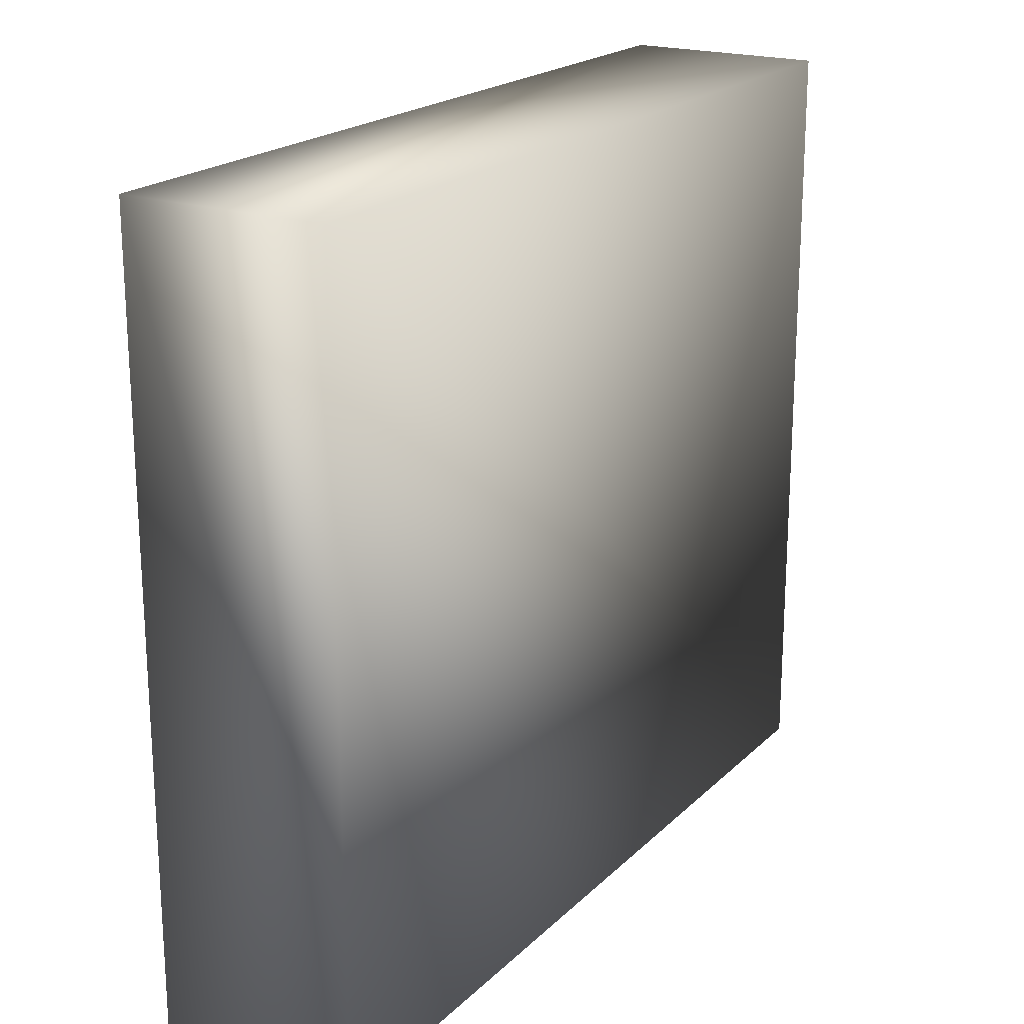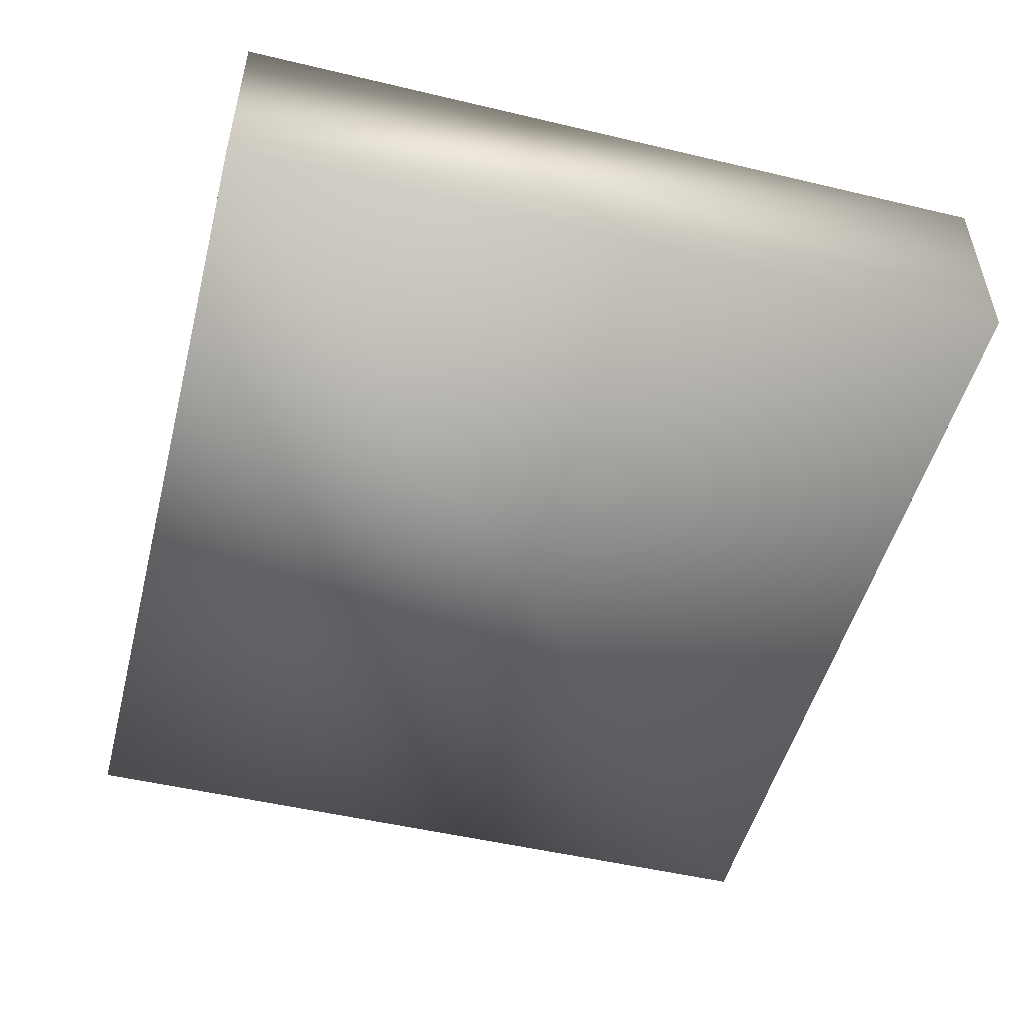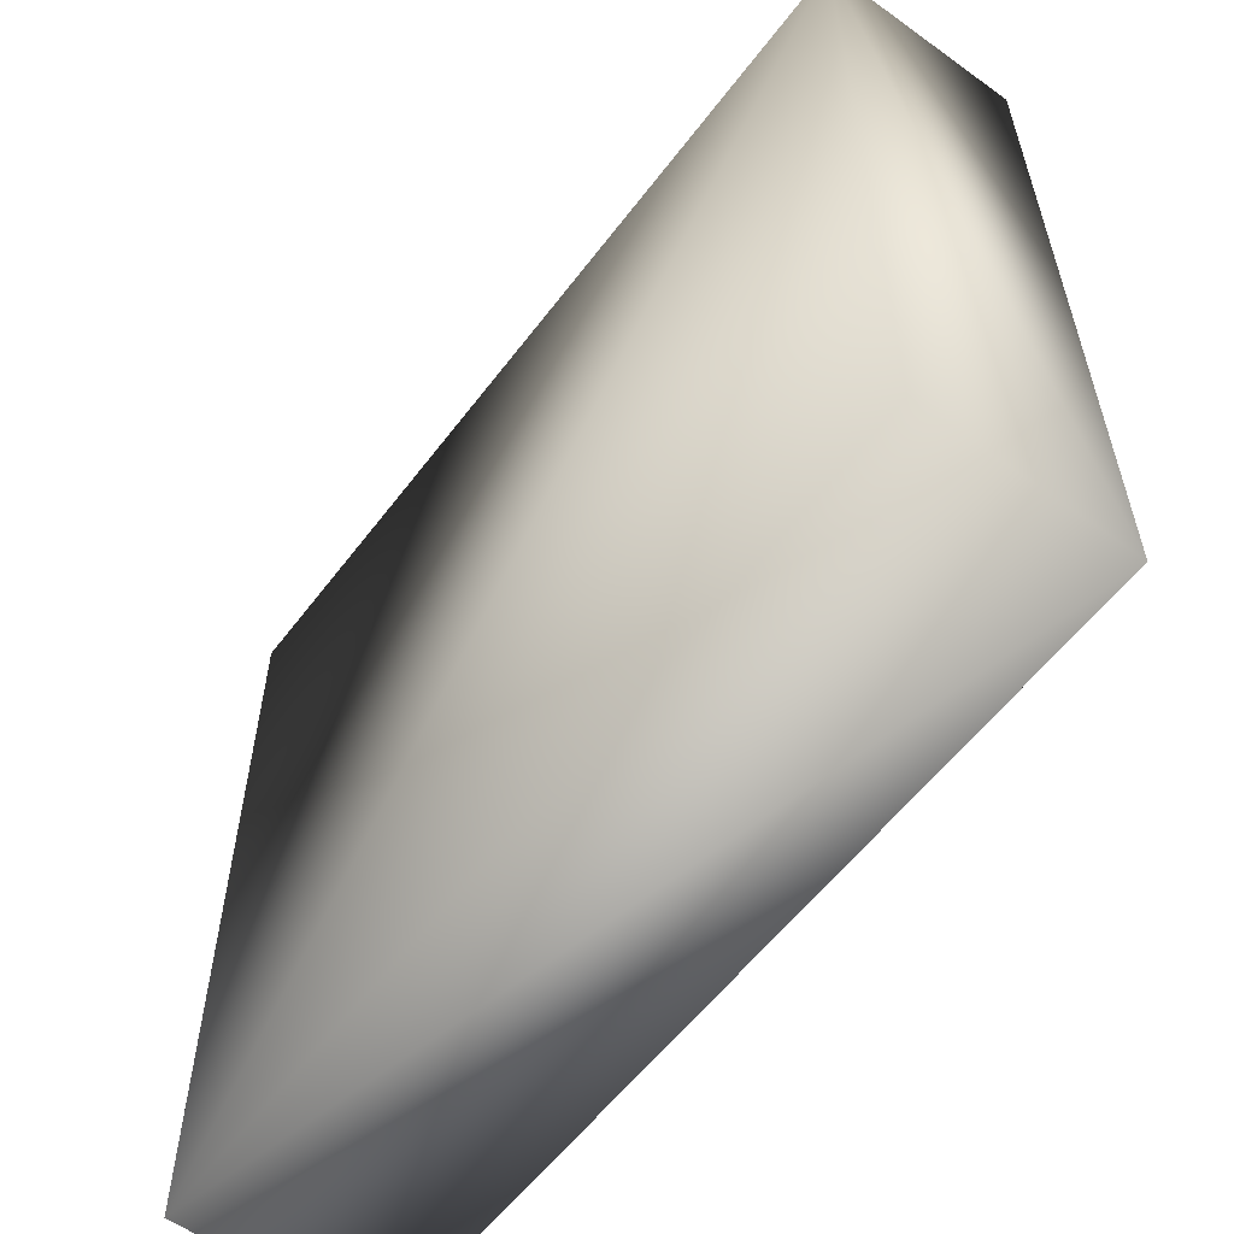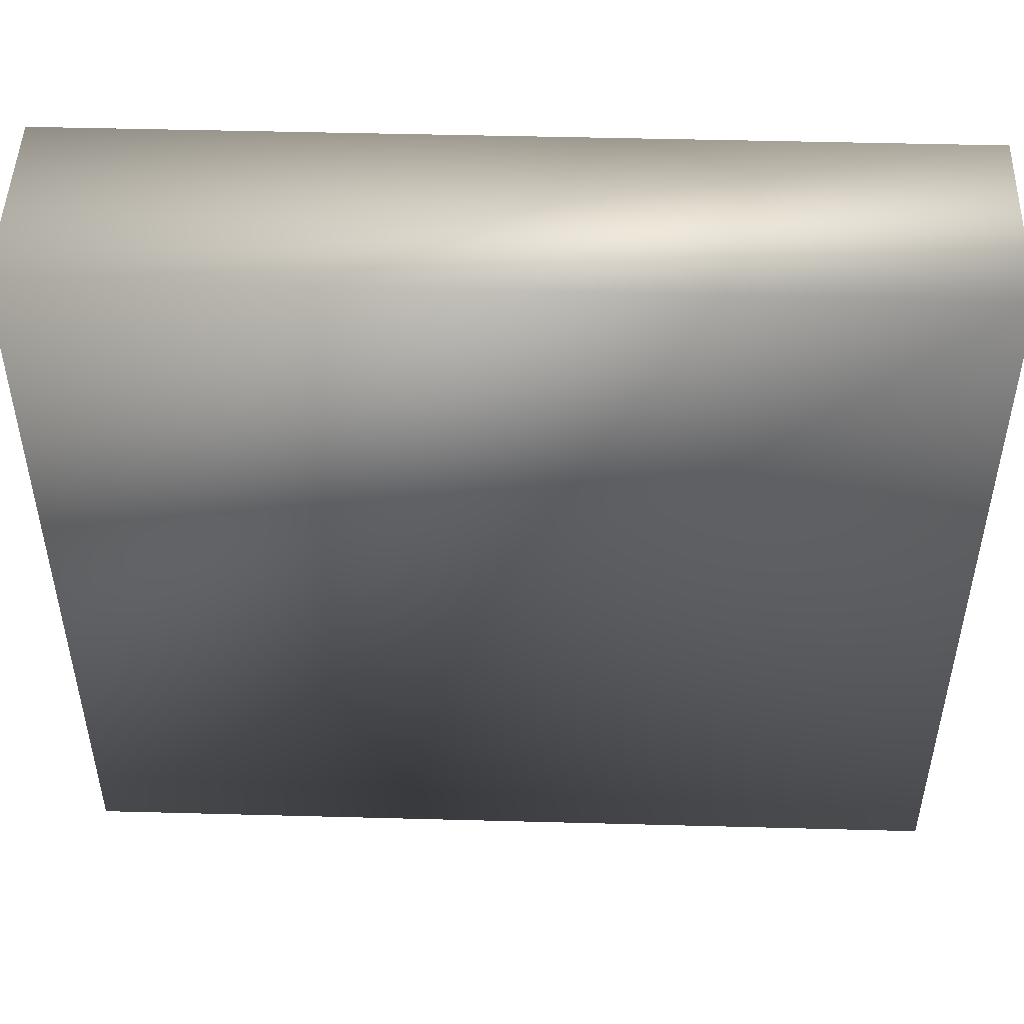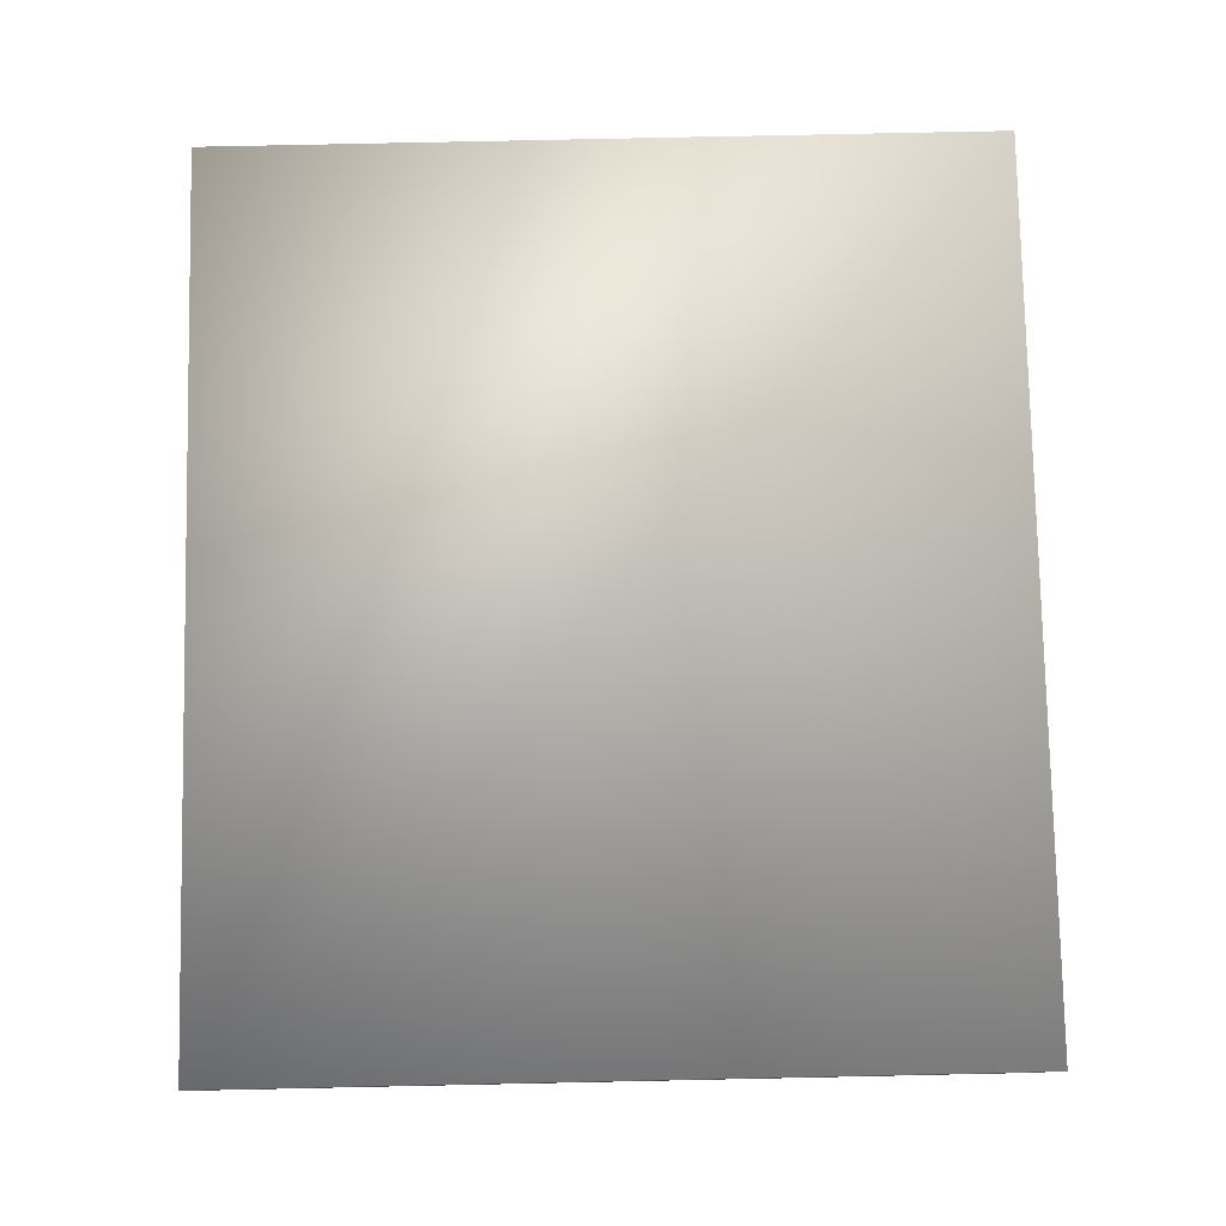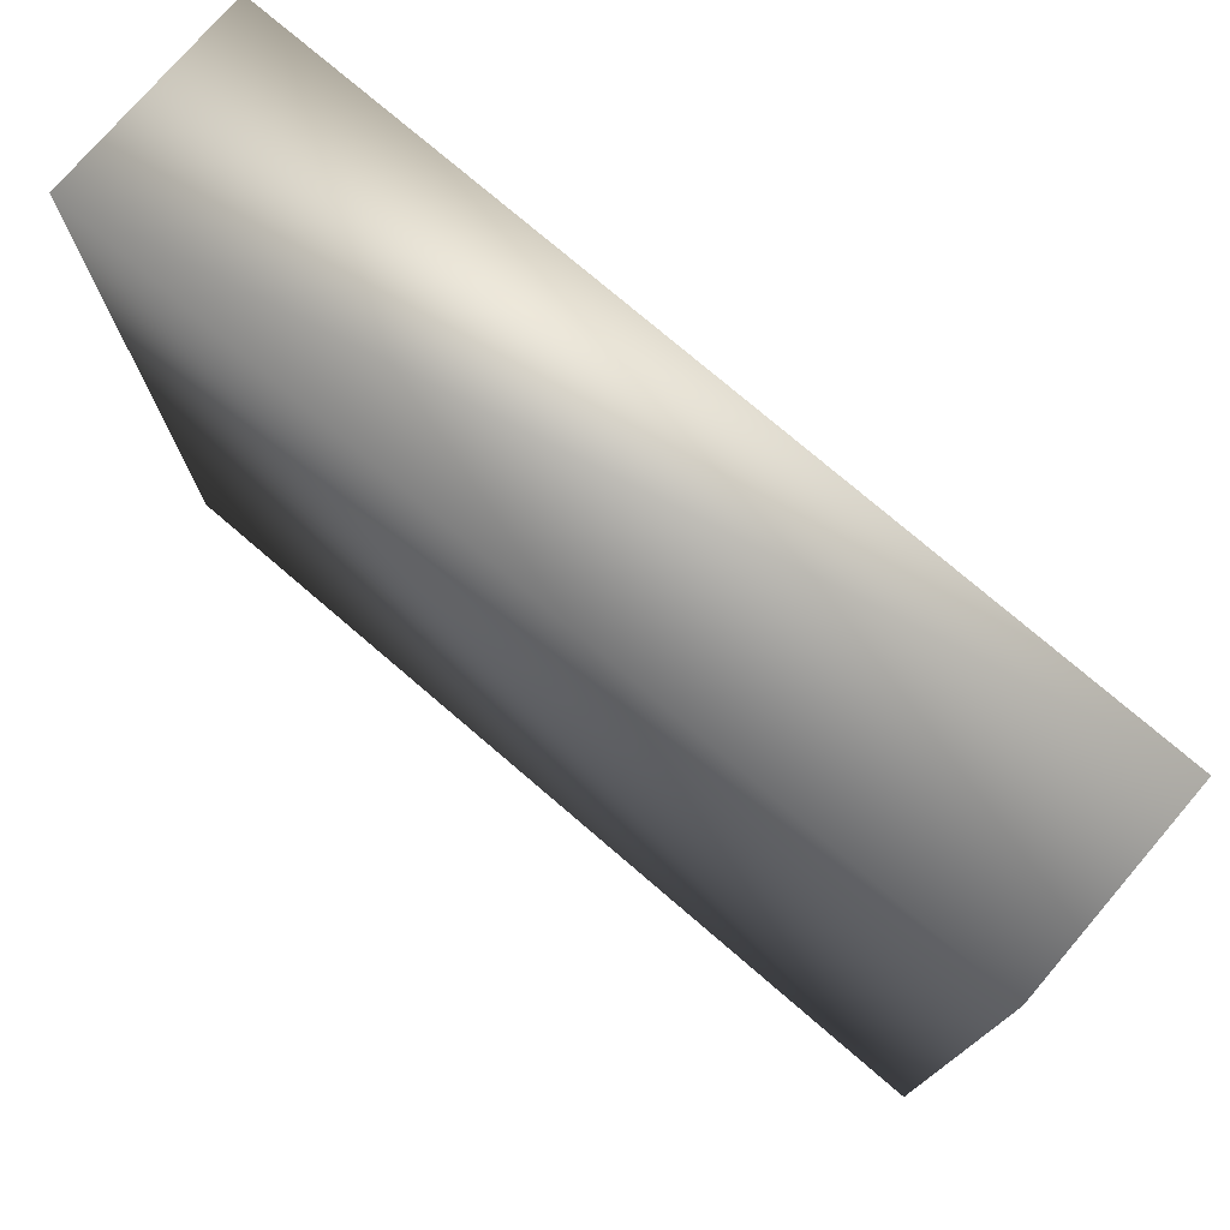
<metadata>
{"format":"obj","ext":"obj","renderer":"f3d","projection":"perspective","resolution":1024,"background":"white","views":[{"elev":20.3,"azim":-58.7,"up":"+Y"},{"elev":-50.8,"azim":-104.5,"up":"+Z"},{"elev":-57.5,"azim":-126.7,"up":"+Y"},{"elev":48.3,"azim":-178.3,"up":"+Y"},{"elev":78.8,"azim":88.8,"up":"+Z"},{"elev":75.9,"azim":40.6,"up":"+Y"}]}
</metadata>
<code>
o ropes_rigid_body.obj
g default
v -1.3 -1.1 -0.45
v 1.2 -1.1 -0.45
v 1.2 -1.1 0.125
v -1.3 -1.1 0.125
v -1.3 1.125 -0.45
v 1.2 1.125 -0.45
v 1.2 1.125 0.125
v -1.3 1.125 0.125
g Material__1
f 3 8 4
f 2 3 4
f 2 1 5
f 2 5 6
f 2 6 3
f 3 6 7
f 2 4 1
f 3 7 8
f 1 4 5
f 4 8 5
f 6 5 8
f 6 8 7

</code>
